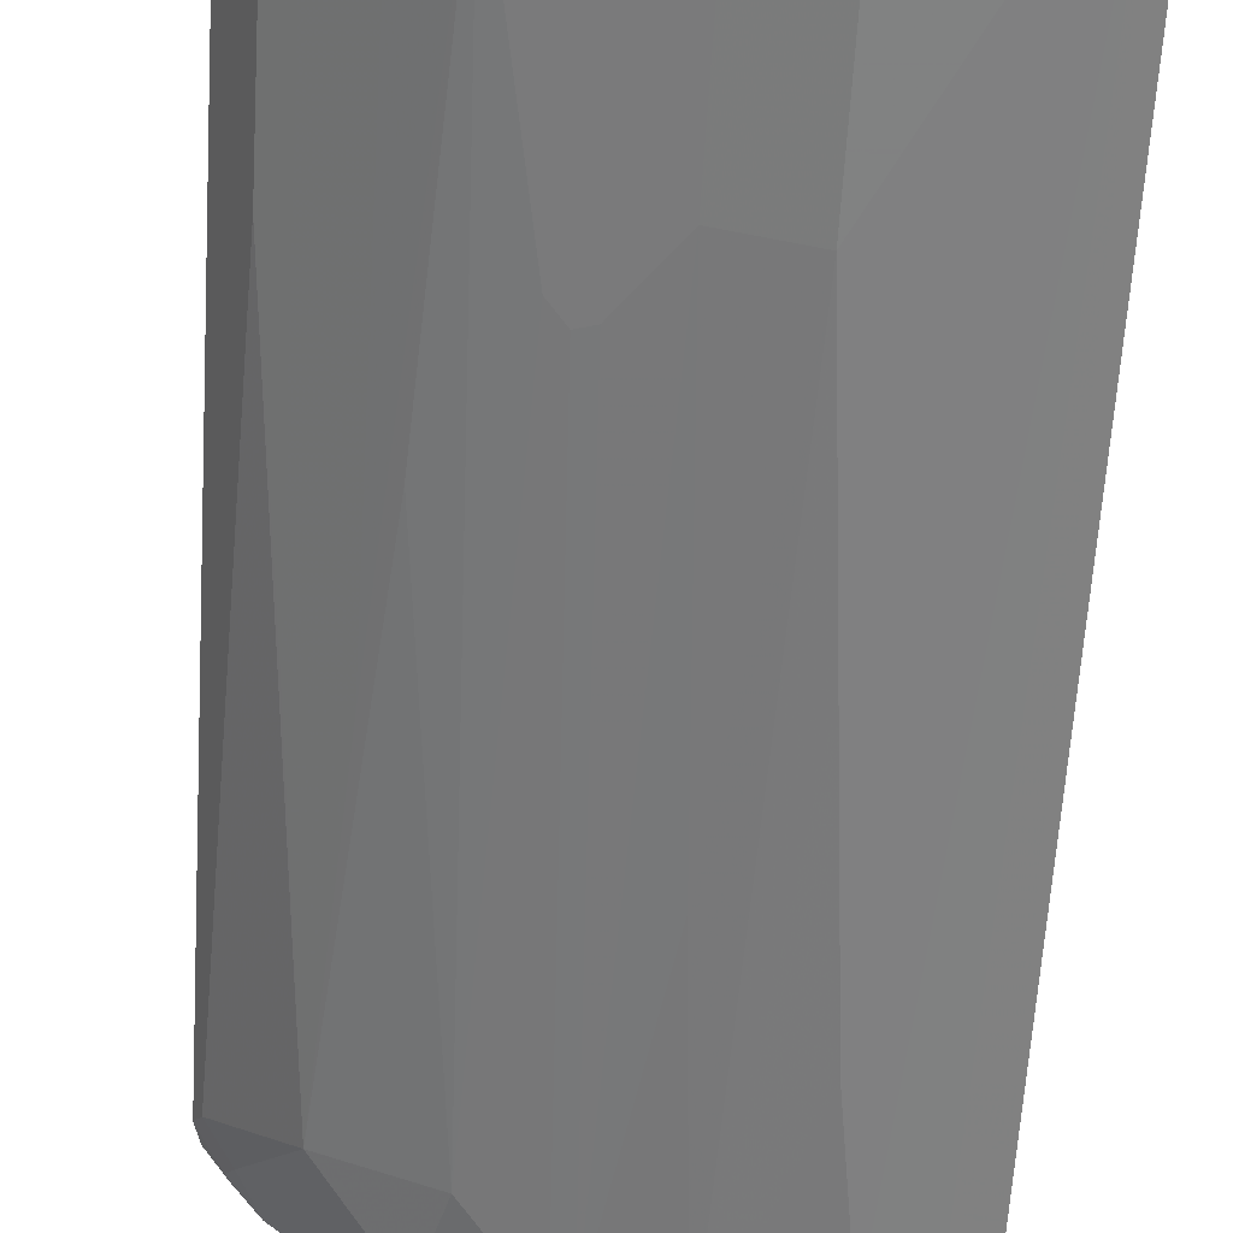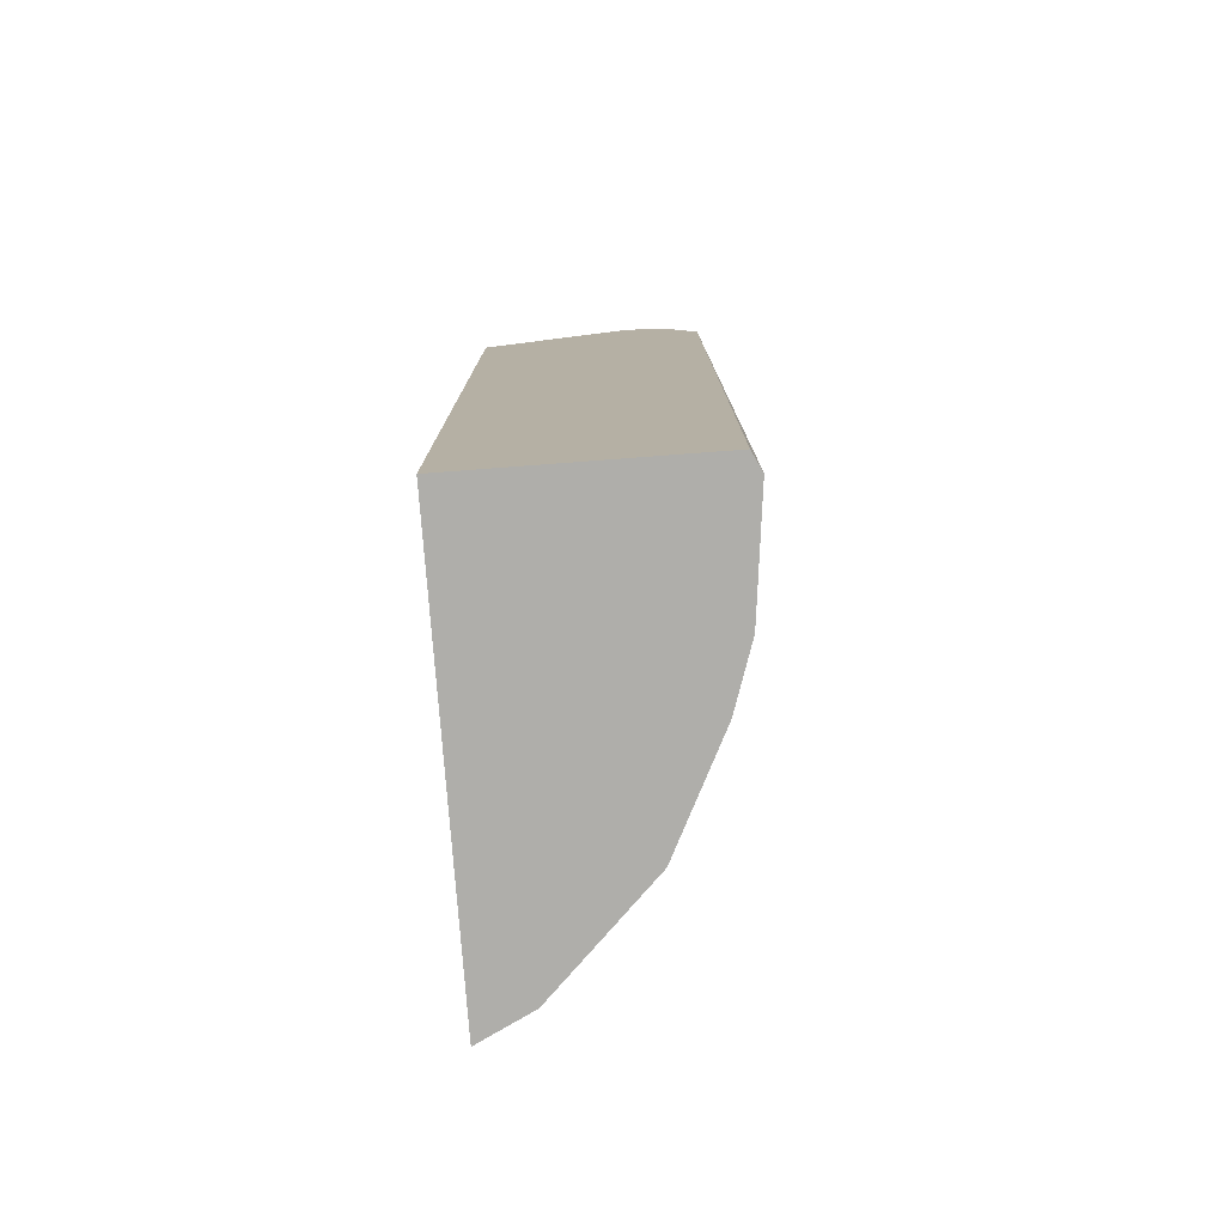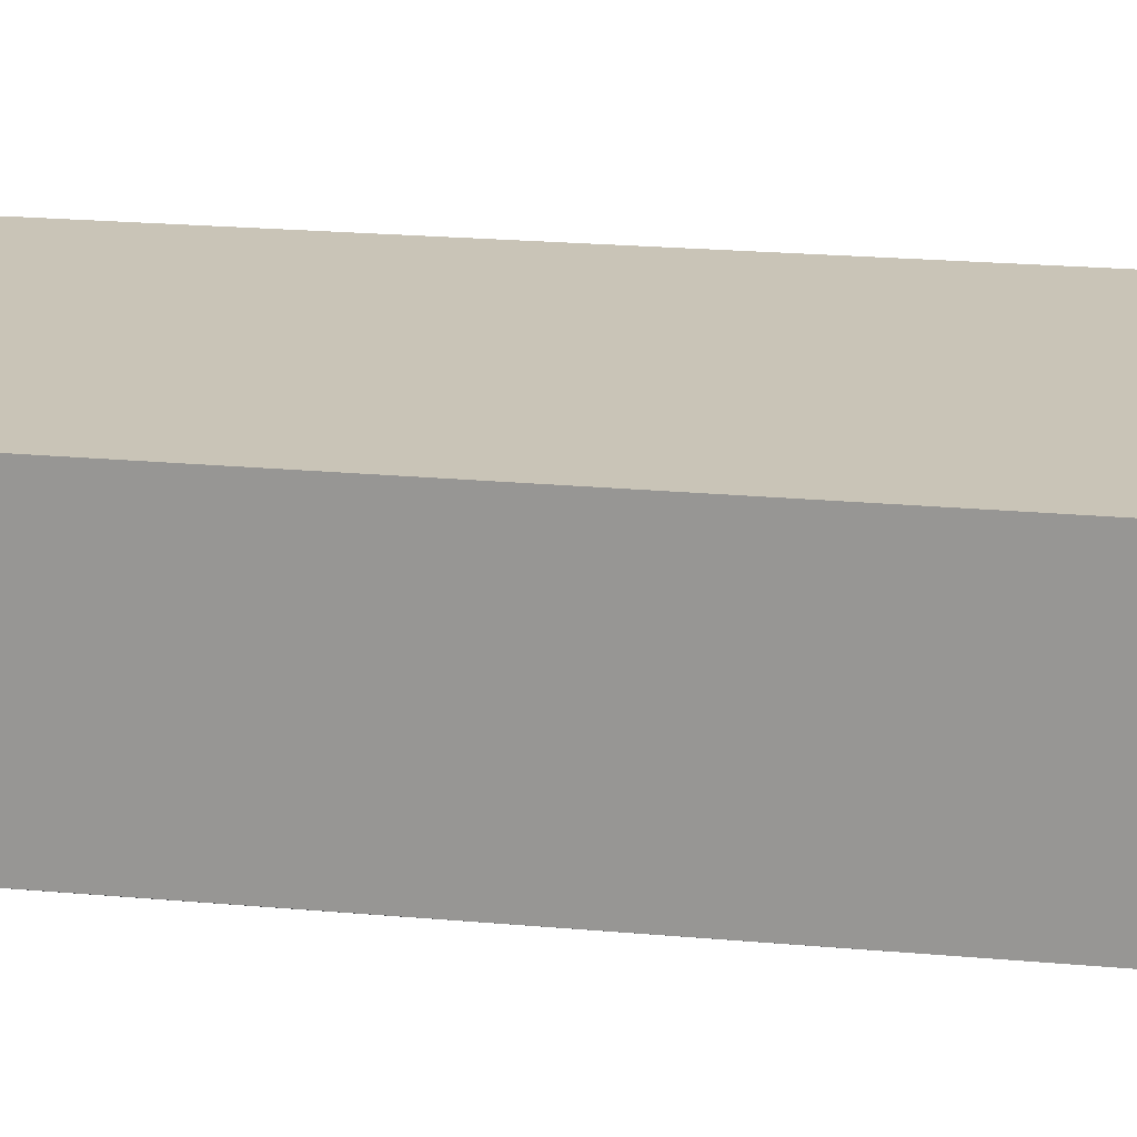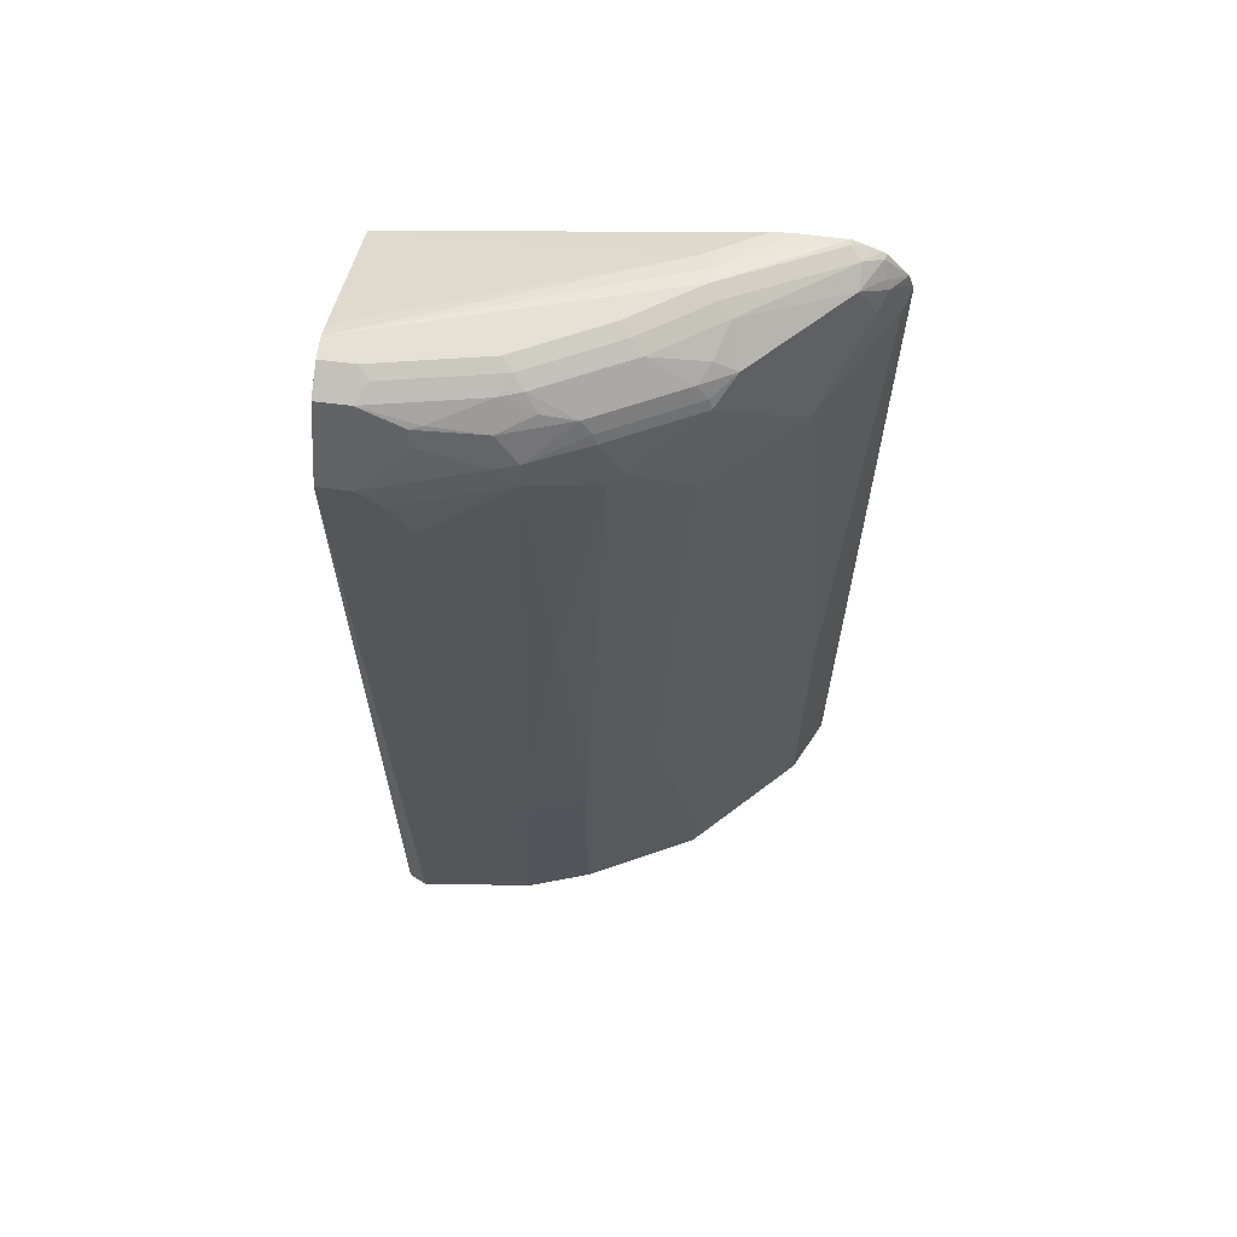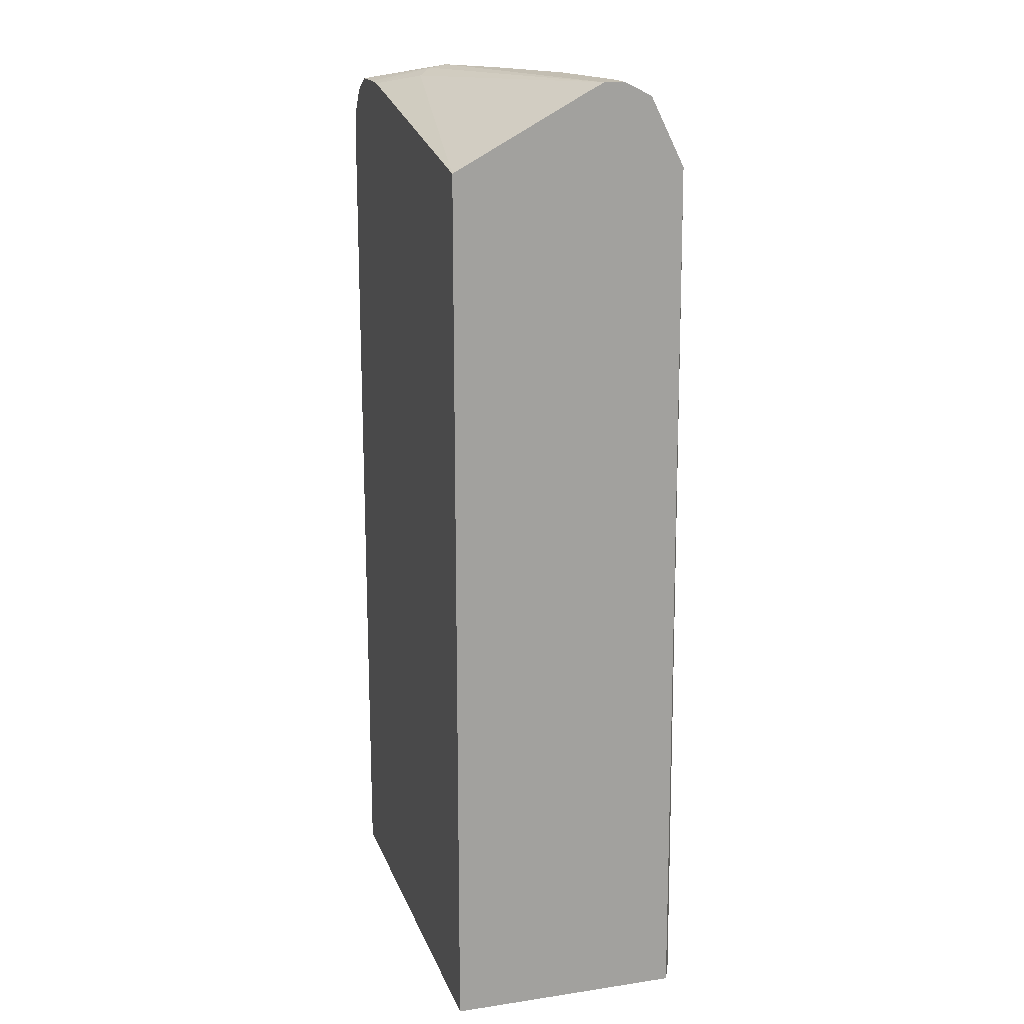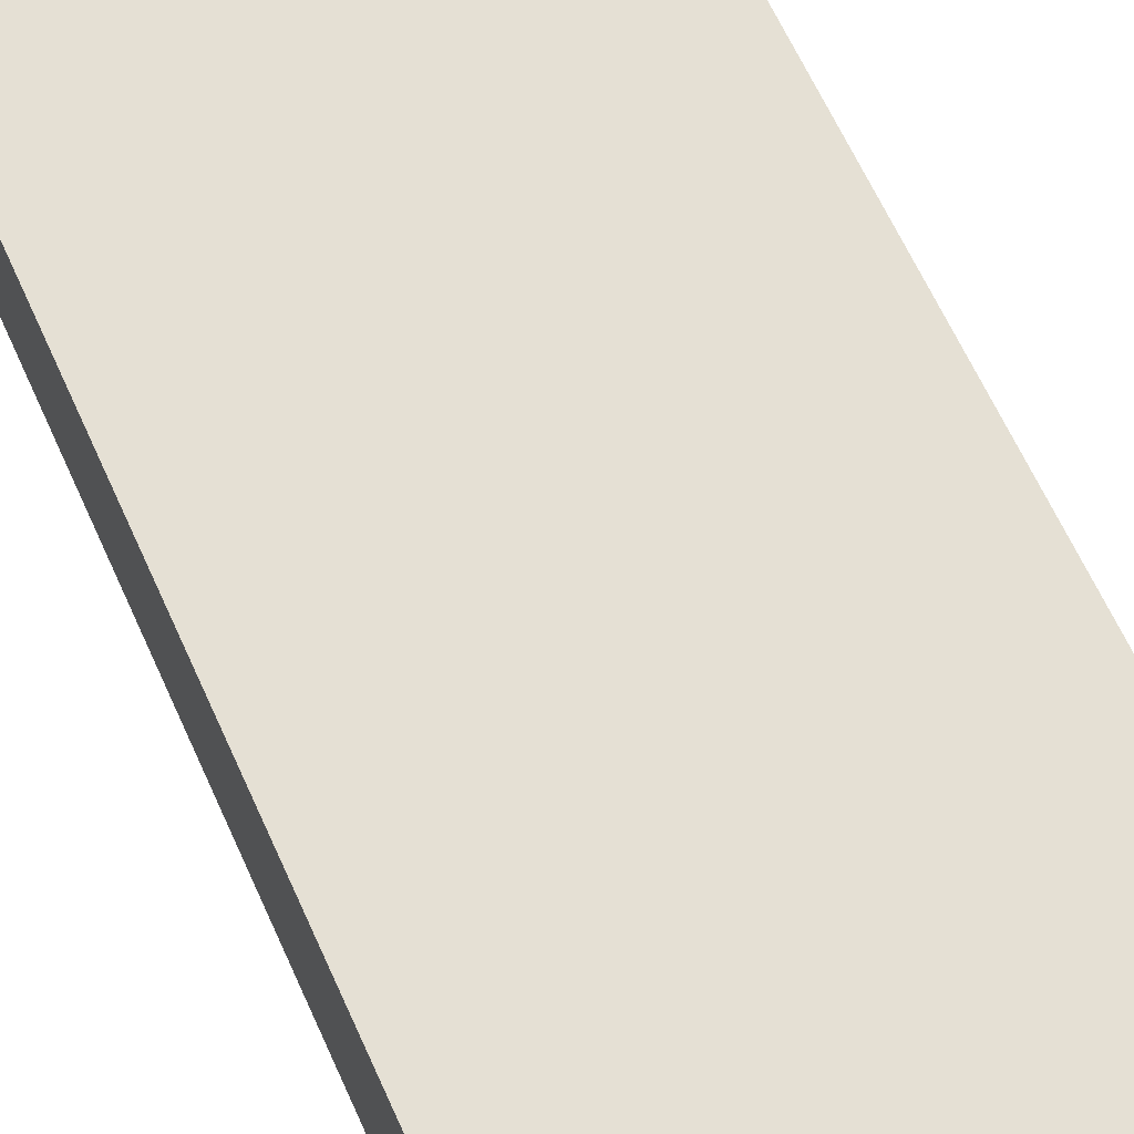
<metadata>
{"format":"obj","ext":"obj","renderer":"f3d","projection":"perspective","resolution":1024,"background":"white","views":[{"elev":-61.2,"azim":-3.5,"up":"+Z"},{"elev":-77.6,"azim":94.3,"up":"+Y"},{"elev":20.0,"azim":100.1,"up":"+Z"},{"elev":64.9,"azim":-172.6,"up":"+Y"},{"elev":17.3,"azim":73.5,"up":"+Y"},{"elev":65.6,"azim":155.5,"up":"+Z"}]}
</metadata>
<code>
v -0.3924 -0.02631 -0.2233
v -0.3741 -0.02631 -0.26
v 0.009472 -0.02631 -0.2233
v -0.3924 0.8038 -0.2233
v -0.3677 -0.02631 -0.2727
v -0.3741 0.2727 -0.26
v 0.009472 -0.02631 -0.442
v 0.009472 0.8007 -0.2233
v -0.3914 0.8074 -0.2233
v -0.3741 0.8243 -0.241
v -0.3868 0.7925 -0.2346
v -0.3487 -0.02631 -0.2917
v -0.3677 0.26 -0.2727
v -0.007287 -0.02631 -0.4501
v 0.009472 0.7989 -0.4375
v 0.009472 0.8687 -0.3487
v -0.2377 0.8655 -0.2568
v -0.2863 0.855 -0.2233
v -0.3877 0.8193 -0.2233
v -0.3677 0.8116 -0.2536
v -0.3709 0.8321 -0.2378
v -0.3614 0.8369 -0.2473
v -0.3519 0.8417 -0.2568
v -0.3297 0.7545 -0.3107
v -0.3107 -0.02631 -0.3297
v -0.3487 0.4882 -0.2917
v -0.1141 -0.02631 -0.4375
v -0.1141 0.1903 -0.4375
v -0.09514 0.3995 -0.4375
v -0.07609 0.6087 -0.4375
v -0.05709 0.7418 -0.4375
v -0.03805 0.7798 -0.4375
v -0.01905 0.7989 -0.4375
v 0.009472 0.8052 -0.4343
v 0.009472 0.875 -0.3614
v -0.2505 0.8718 -0.2695
v -0.3044 0.856 -0.2233
v -0.3694 0.8425 -0.2233
v -0.3677 0.8433 -0.2283
v -0.3487 0.8116 -0.2727
v -0.3519 0.8512 -0.2378
v -0.2663 0.8631 -0.3044
v -0.3329 0.8417 -0.2758
v -0.2536 0.7354 -0.3677
v -0.2916 0.3551 -0.3487
v -0.3107 0.4882 -0.3297
v -0.3107 0.8116 -0.3107
v -0.2916 0.8116 -0.3297
v -0.2726 0.8116 -0.3487
v -0.2726 -0.02631 -0.3677
v -0.1712 -0.02631 -0.4185
v -0.1712 0.1903 -0.4185
v -0.1522 0.5326 -0.4185
v -0.1332 0.7989 -0.4185
v -0.1141 0.8179 -0.4185
v -0.05709 0.8369 -0.4185
v -0.05709 0.8496 -0.4121
v -0.01905 0.8243 -0.4248
v 0.009472 0.8243 -0.4248
v 0.009472 0.875 -0.3804
v -0.2473 0.875 -0.2853
v -0.3424 0.856 -0.2233
v -0.3661 0.8448 -0.2233
v -0.3567 0.8494 -0.2233
v -0.3424 0.856 -0.2283
v -0.2568 0.8703 -0.2949
v -0.2092 0.8631 -0.3424
v -0.2568 0.8512 -0.3329
v -0.2758 0.8417 -0.3329
v -0.2948 0.8417 -0.3139
v -0.2409 0.7482 -0.3741
v -0.2346 0.241 -0.3868
v -0.2726 0.03175 -0.3677
v -0.2599 0.8243 -0.3551
v -0.2029 0.7862 -0.3931
v -0.2708 -0.02631 -0.3687
v -0.1839 -0.02631 -0.4121
v -0.1839 0.1966 -0.4121
v -0.2092 0.2474 -0.3994
v -0.1902 0.7798 -0.3994
v -0.1458 0.8052 -0.4121
v -0.1332 0.8203 -0.4137
v -0.1141 0.8433 -0.4058
v -0.06661 0.8512 -0.409
v -0.01905 0.8623 -0.4058
v 0.009472 0.8623 -0.4058
v 0.009472 0.8655 -0.3995
v -0.01905 0.875 -0.3804
v -0.1902 0.875 -0.3234
v -0.1997 0.8703 -0.3329
v -0.1712 0.8631 -0.3614
v -0.2473 0.8433 -0.3487
v -0.2663 0.8369 -0.3424
v -0.2219 0.2536 -0.3931
v -0.1839 0.8243 -0.3931
v -0.2568 0.8321 -0.3519
v -0.1427 0.8227 -0.409
v -0.1712 0.8433 -0.3868
v -0.1427 0.8512 -0.3899
v -0.1141 0.8623 -0.3868
v -0.02857 0.8703 -0.3899
v -0.1141 0.875 -0.3614
v -0.1237 0.8703 -0.3709
v -0.1332 0.8631 -0.3804
v -0.1807 0.8321 -0.3899
f 54 80 75
f 53 80 54
f 52 80 53
f 50 73 76
f 52 78 79
f 51 78 52
f 51 77 78
f 54 75 81
f 52 79 80
f 54 81 82
f 57 83 84
f 55 82 83
f 55 83 57
f 55 57 56
f 57 84 85
f 57 85 58
f 58 85 86
f 58 86 59
f 60 87 88
f 61 89 66
f 49 75 71
f 54 82 55
f 49 74 75
f 42 68 69
f 49 70 69
f 61 66 65
f 36 61 62
f 36 62 37
f 38 63 39
f 39 63 41
f 40 43 70
f 40 70 47
f 41 63 64
f 41 64 65
f 41 65 66
f 41 66 42
f 42 66 90
f 42 90 67
f 42 67 68
f 42 69 70
f 42 70 43
f 44 49 71
f 44 71 72
f 44 72 73
f 44 73 45
f 45 73 46
f 47 70 48
f 48 70 49
f 49 69 74
f 61 65 62
f 82 98 83
f 66 89 90
f 84 100 85
f 85 100 103
f 85 103 101
f 85 101 87
f 85 87 86
f 87 101 88
f 88 101 103
f 88 103 102
f 89 102 103
f 89 103 90
f 83 100 84
f 90 103 104
f 91 104 98
f 91 98 92
f 92 98 105
f 92 105 96
f 92 96 93
f 95 105 97
f 97 105 98
f 98 104 99
f 99 104 100
f 100 104 103
f 90 104 91
f 62 65 64
f 83 99 100
f 35 61 36
f 67 92 68
f 67 90 91
f 68 92 69
f 69 92 93
f 69 93 74
f 71 75 72
f 72 94 78
f 72 78 76
f 72 76 73
f 72 75 94
f 83 98 99
f 74 95 75
f 74 96 105
f 74 105 95
f 75 95 81
f 75 80 79
f 75 79 94
f 76 78 77
f 78 94 79
f 81 95 82
f 82 95 97
f 82 97 98
f 74 93 96
f 35 89 61
f 67 91 92
f 35 88 102
f 3 7 15
f 3 15 34
f 3 34 59
f 3 59 86
f 3 86 87
f 3 87 60
f 3 60 35
f 3 35 16
f 3 16 8
f 4 9 10
f 2 13 5
f 4 10 11
f 5 13 26
f 5 26 12
f 6 11 13
f 7 14 15
f 8 16 17
f 9 19 10
f 10 20 11
f 10 19 21
f 10 21 22
f 10 22 23
f 4 11 6
f 10 23 20
f 2 6 13
f 1 4 6
f 35 102 89
f 1 2 5
f 1 5 12
f 1 12 25
f 1 25 50
f 1 50 76
f 1 76 77
f 1 77 51
f 1 51 27
f 1 27 14
f 1 6 2
f 1 14 7
f 1 3 8
f 1 8 18
f 1 18 37
f 1 37 62
f 1 62 64
f 1 64 63
f 1 63 38
f 1 38 19
f 1 19 9
f 1 9 4
f 1 7 3
f 11 20 24
f 8 17 18
f 12 26 46
f 24 46 26
f 24 40 47
f 24 47 48
f 24 48 49
f 24 49 44
f 11 24 13
f 25 73 50
f 27 51 52
f 27 52 28
f 28 52 53
f 28 53 54
f 28 54 29
f 29 54 30
f 30 54 31
f 31 54 32
f 32 54 33
f 33 54 55
f 33 55 56
f 33 56 57
f 33 57 58
f 33 58 34
f 34 58 59
f 35 60 88
f 24 45 46
f 24 44 45
f 25 46 73
f 23 41 42
f 12 46 25
f 13 24 26
f 14 27 28
f 14 28 29
f 23 42 43
f 14 30 31
f 14 31 32
f 14 32 33
f 14 33 15
f 15 33 34
f 16 35 17
f 14 29 30
f 17 36 18
f 23 39 41
f 17 35 36
f 22 39 23
f 20 40 24
f 20 43 40
f 21 39 22
f 19 39 21
f 19 38 39
f 18 36 37
f 20 23 43

</code>
